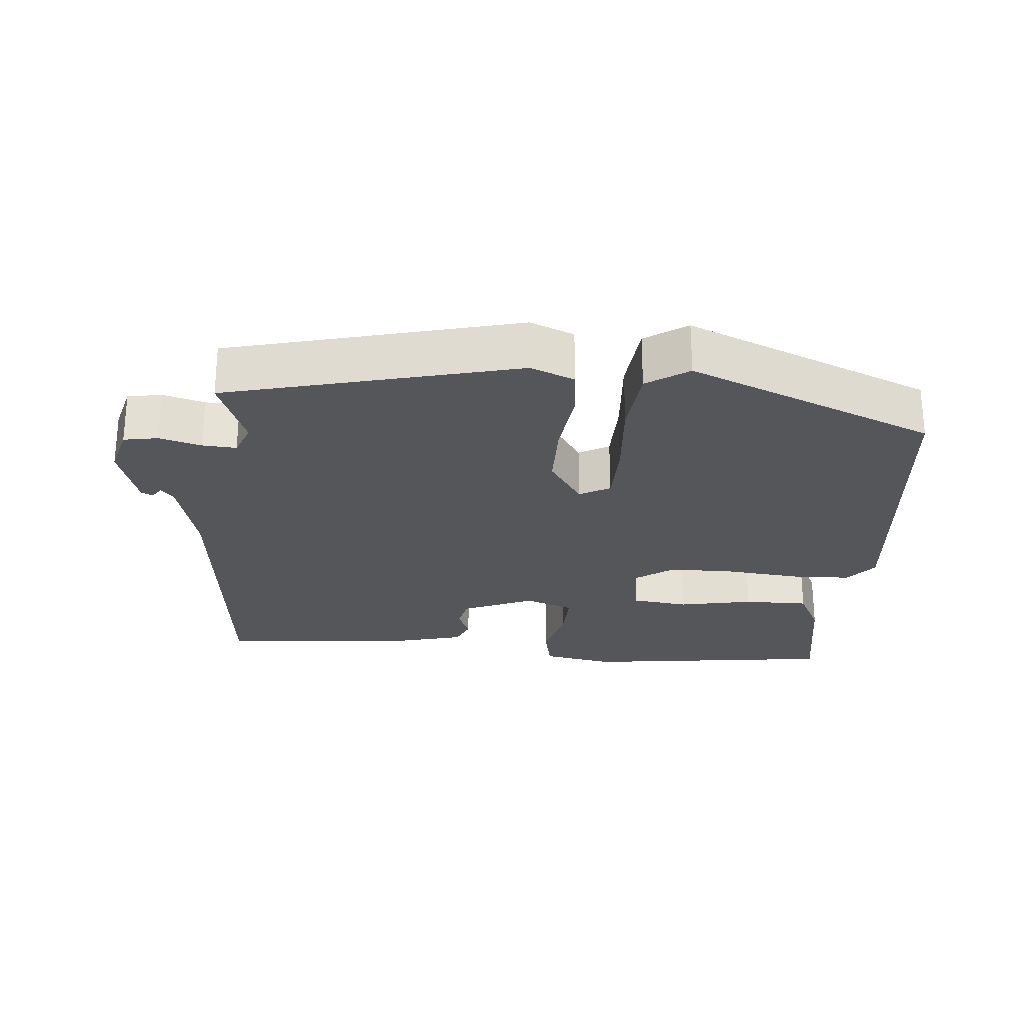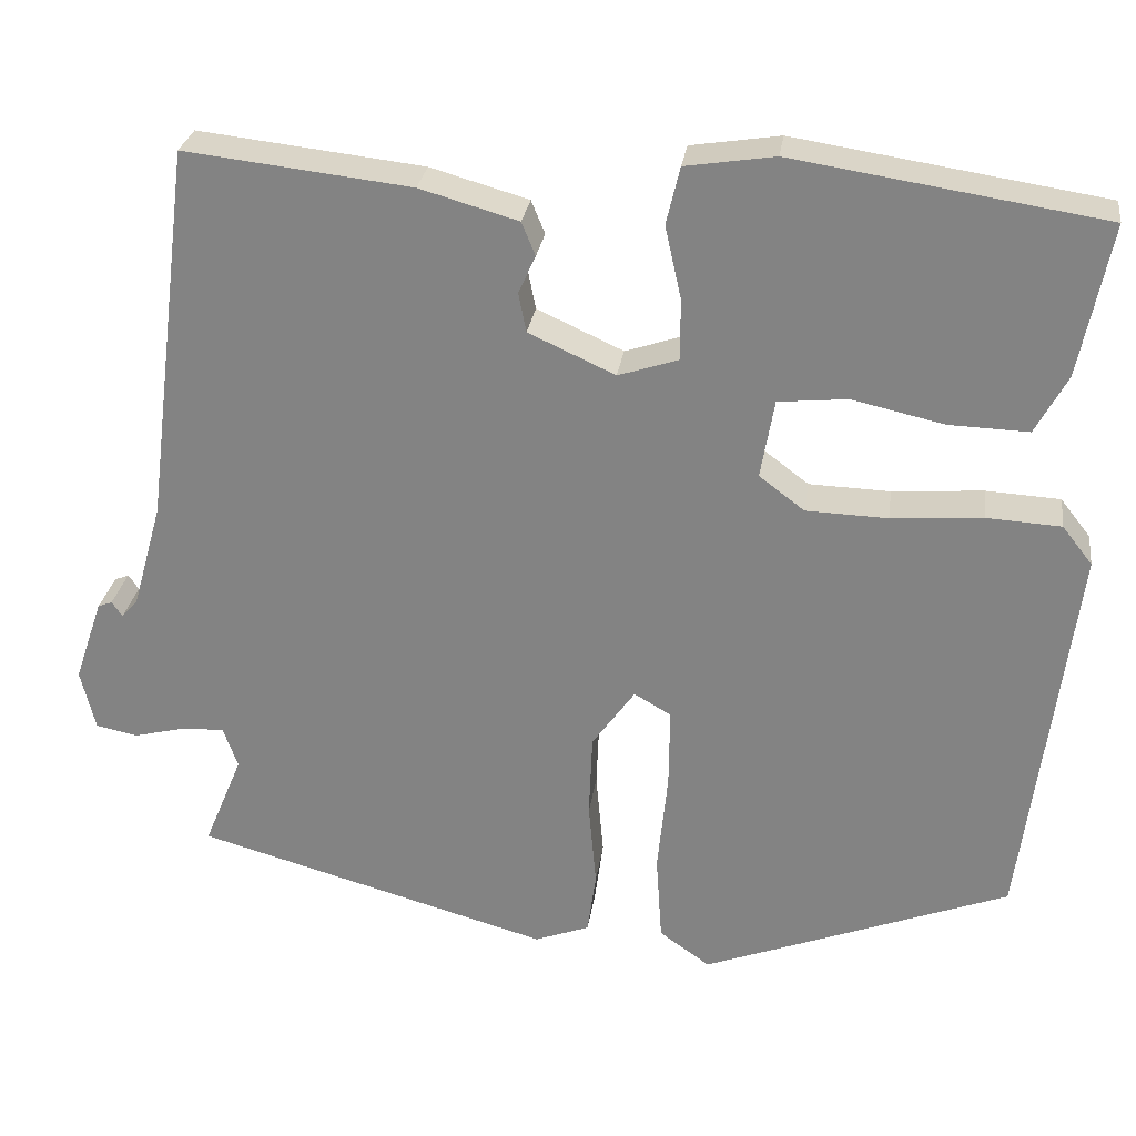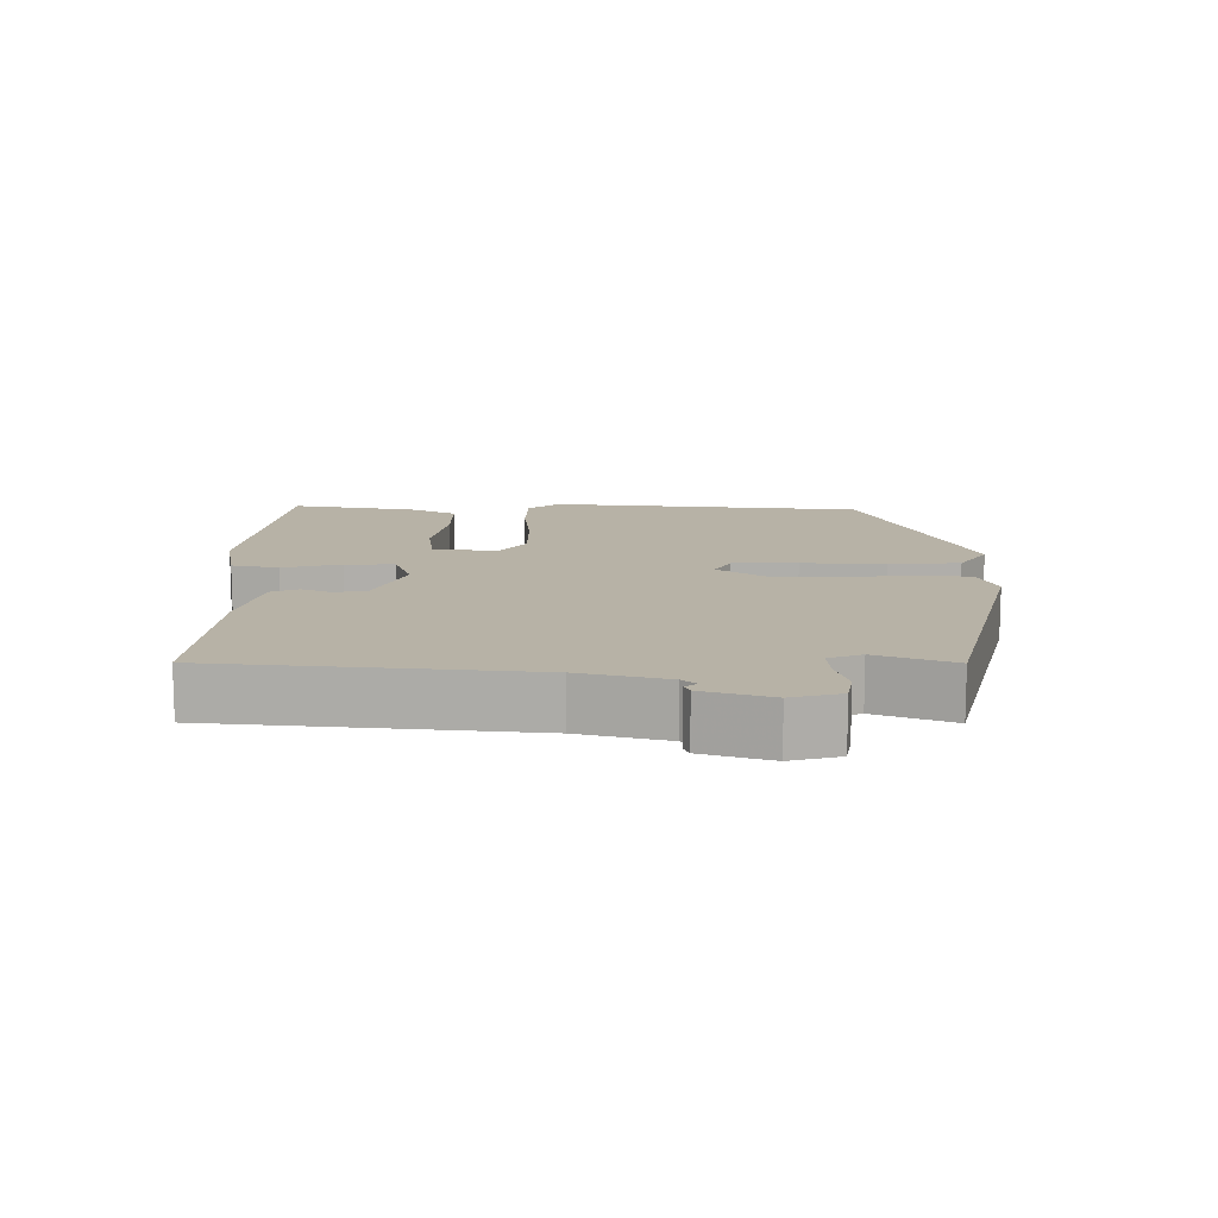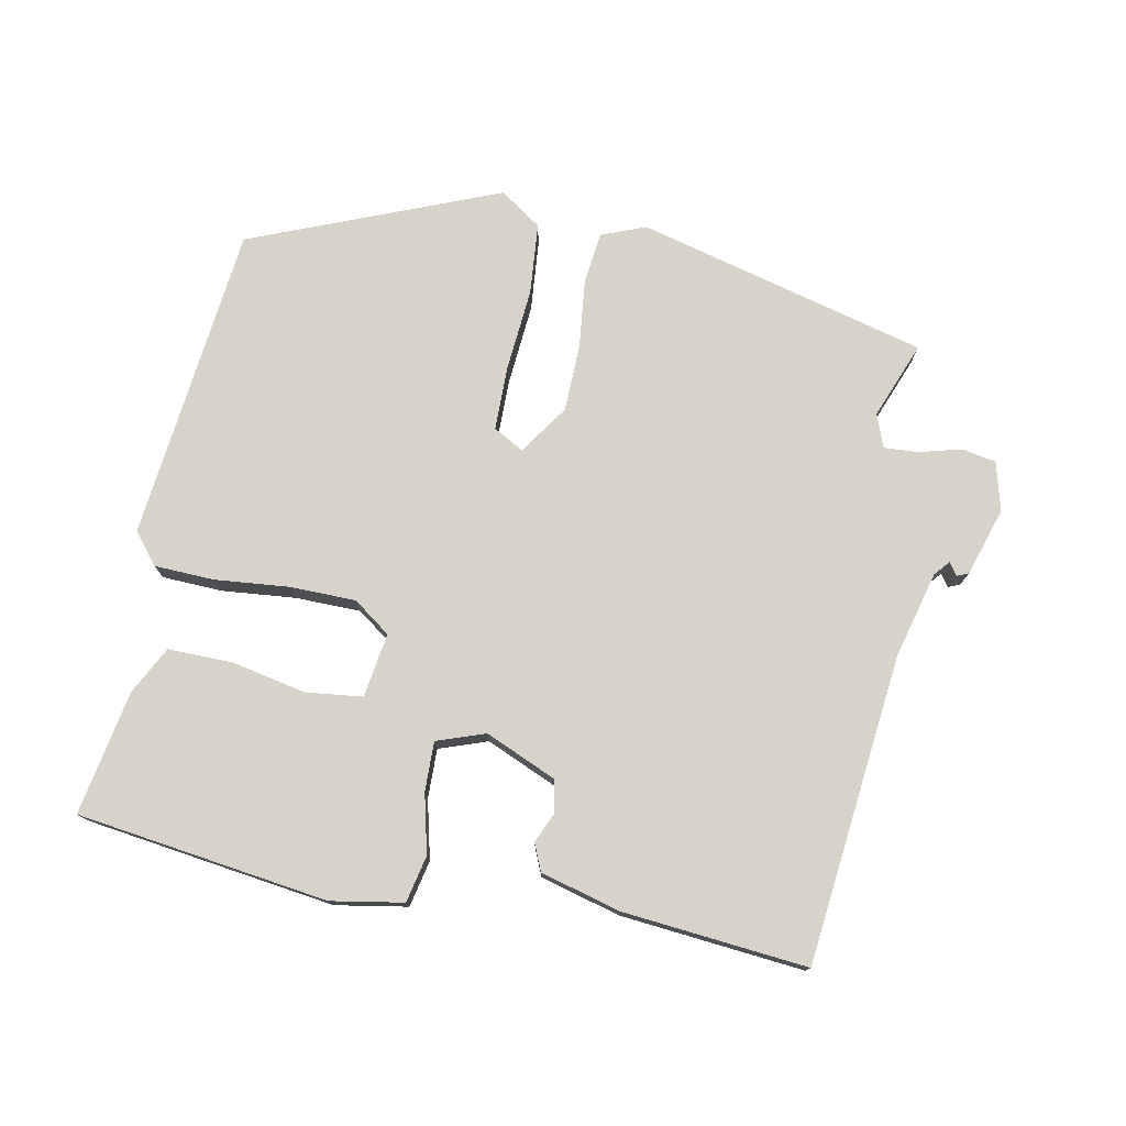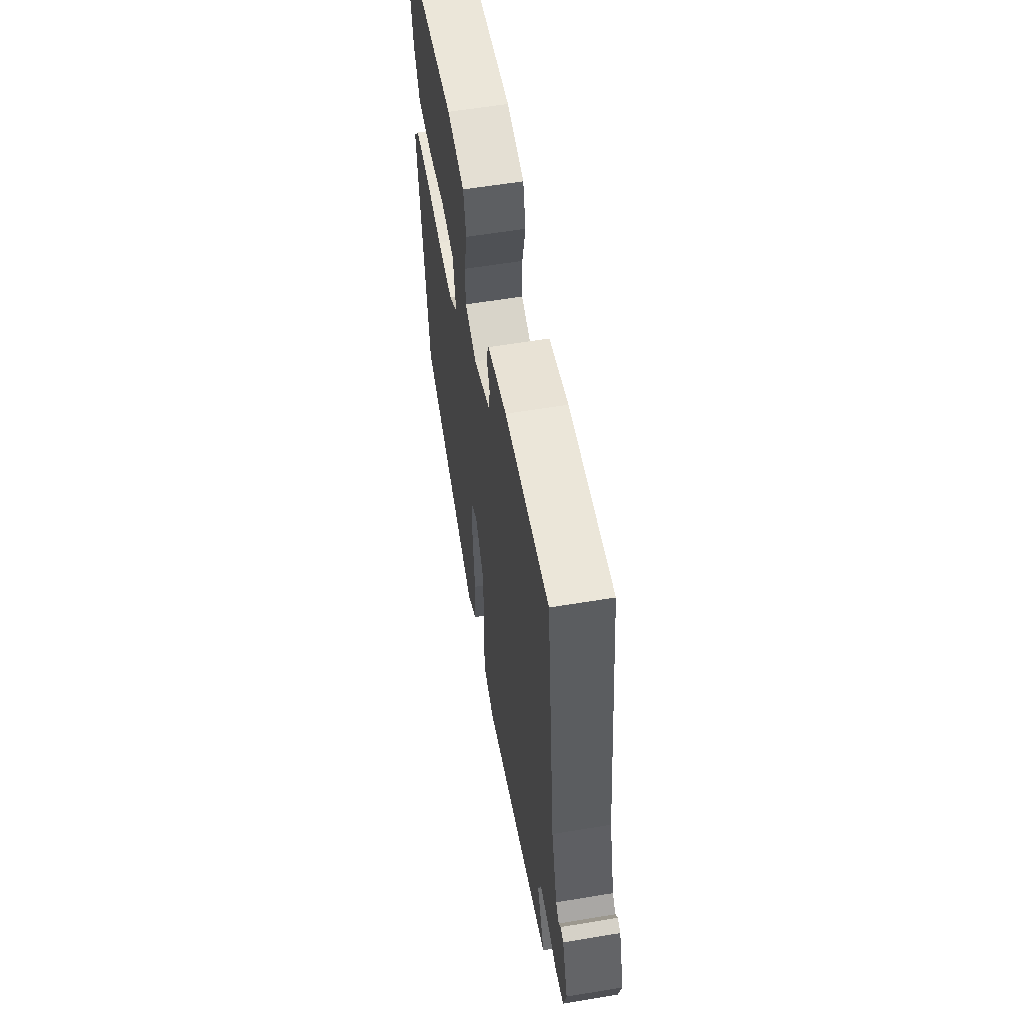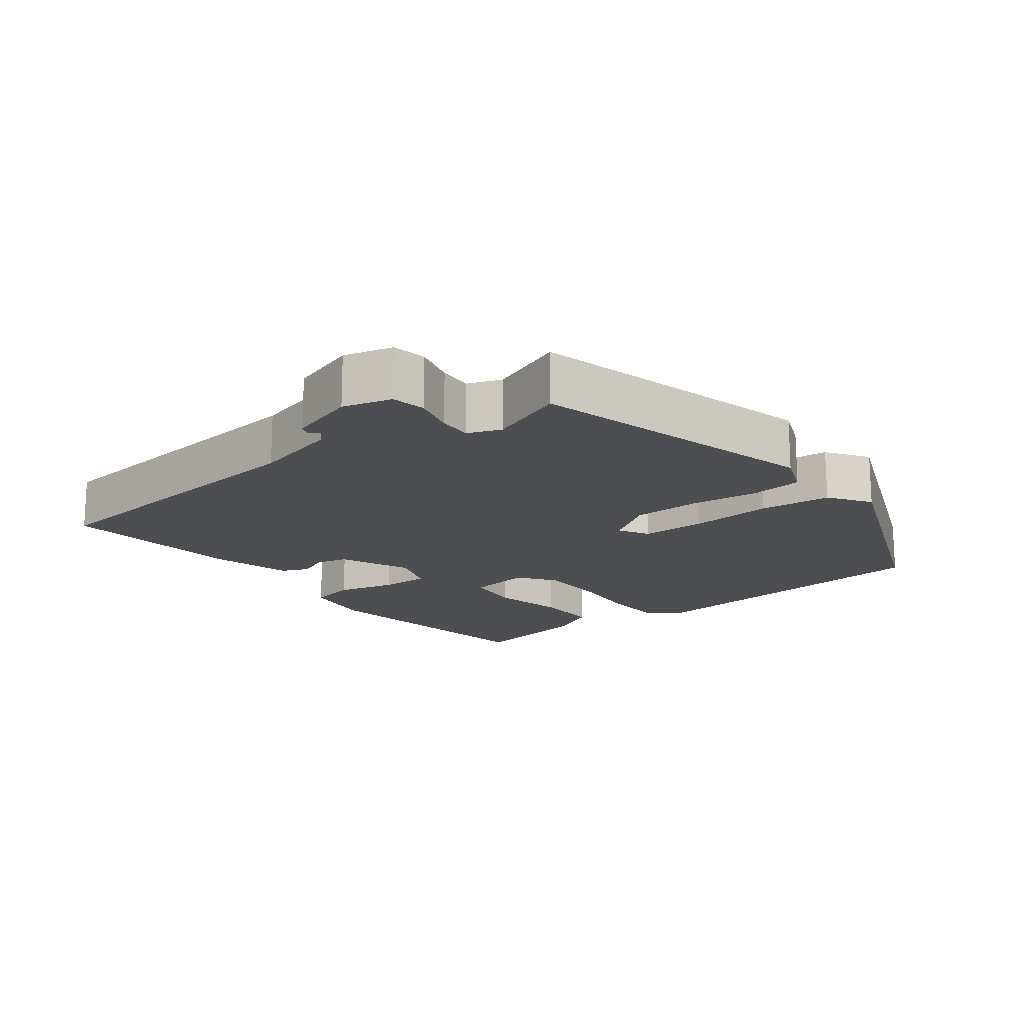
<metadata>
{"format":"obj","ext":"obj","renderer":"f3d","projection":"perspective","resolution":1024,"background":"white","views":[{"elev":-25.8,"azim":173.5,"up":"+Y"},{"elev":27.6,"azim":-172.0,"up":"+Z"},{"elev":12.5,"azim":88.7,"up":"+Y"},{"elev":76.4,"azim":9.9,"up":"+Y"},{"elev":58.3,"azim":80.2,"up":"+Z"},{"elev":-16.7,"azim":126.5,"up":"+Y"}]}
</metadata>
<code>
v 0.508 0.07 -0.414
v 0.093 0.07 -0.53
v 0.029 0.07 -0.506
v 0.019 0.07 -0.432
v 0.028 0.07 -0.333
v 0.024 0.07 -0.235
v -0.026 0.07 -0.165
v -0.069 0.07 -0.19
v -0.068 0.07 -0.283
v -0.056 0.07 -0.402
v -0.063 0.07 -0.505
v -0.122 0.07 -0.547
v -0.481 0.07 -0.41
v -0.539 0.07 0.045
v -0.504 0.07 0.09
v -0.417 0.07 0.095
v -0.311 0.07 0.087
v -0.216 0.07 0.09
v -0.163 0.07 0.13
v -0.179 0.07 0.222
v -0.26 0.07 0.23
v -0.367 0.07 0.206
v -0.46 0.07 0.203
v -0.497 0.07 0.271
v -0.533 0.07 0.449
v -0.172 0.07 0.505
v -0.068 0.07 0.489
v -0.052 0.07 0.422
v -0.071 0.07 0.337
v -0.071 0.07 0.266
v -0.001 0.07 0.243
v 0.1 0.07 0.289
v 0.109 0.07 0.335
v 0.089 0.07 0.379
v 0.105 0.07 0.418
v 0.22 0.07 0.451
v 0.484 0.07 0.481
v 0.54 0.07 0.038
v 0.575 0.07 -0.086
v 0.594 0.07 -0.107
v 0.606 0.07 -0.089
v 0.623 0.07 -0.096
v 0.656 0.07 -0.193
v 0.639 0.07 -0.264
v 0.59 0.07 -0.274
v 0.529 0.07 -0.259
v 0.48 0.07 -0.257
v 0.463 0.07 -0.305
v 0.508 0 -0.414
v 0.093 0 -0.53
v 0.029 0 -0.506
v 0.019 0 -0.432
v 0.028 0 -0.333
v 0.024 0 -0.235
v -0.026 0 -0.165
v -0.069 0 -0.19
v -0.068 0 -0.283
v -0.056 0 -0.402
v -0.063 0 -0.505
v -0.122 0 -0.547
v -0.481 0 -0.41
v -0.539 0 0.045
v -0.504 0 0.09
v -0.417 0 0.095
v -0.311 0 0.087
v -0.216 0 0.09
v -0.163 0 0.13
v -0.179 0 0.222
v -0.26 0 0.23
v -0.367 0 0.206
v -0.46 0 0.203
v -0.497 0 0.271
v -0.533 0 0.449
v -0.172 0 0.505
v -0.068 0 0.489
v -0.052 0 0.422
v -0.071 0 0.337
v -0.071 0 0.266
v -0.001 0 0.243
v 0.1 0 0.289
v 0.109 0 0.335
v 0.089 0 0.379
v 0.105 0 0.418
v 0.22 0 0.451
v 0.484 0 0.481
v 0.54 0 0.038
v 0.575 0 -0.086
v 0.594 0 -0.107
v 0.606 0 -0.089
v 0.623 0 -0.096
v 0.656 0 -0.193
v 0.639 0 -0.264
v 0.59 0 -0.274
v 0.529 0 -0.259
v 0.48 0 -0.257
v 0.463 0 -0.305
f 44 45 46
f 43 44 46
f 42 43 46
f 41 42 46
f 40 41 46
f 39 40 46 47
f 38 39 47
f 38 47 48
f 37 38 48
f 36 37 48
f 35 36 48
f 34 35 48
f 33 34 48
f 27 28 29
f 26 27 29
f 25 26 29
f 24 25 29
f 23 24 29
f 22 23 29
f 21 22 29
f 20 21 29 30
f 19 20 30 31
f 15 16 17
f 14 15 17
f 13 14 17
f 12 13 17
f 11 12 17
f 10 11 17
f 9 10 17
f 8 9 17 18
f 19 31 32
f 18 19 32
f 8 18 32
f 7 8 32
f 3 4 5
f 2 3 5
f 1 2 5
f 48 1 5
f 33 48 5
f 32 33 5
f 32 5 6
f 6 7 32
f 94 93 92
f 94 92 91
f 94 91 90
f 94 90 89
f 94 89 88
f 95 94 88 87
f 95 87 86
f 96 95 86
f 96 86 85
f 96 85 84
f 96 84 83
f 96 83 82
f 96 82 81
f 77 76 75
f 77 75 74
f 77 74 73
f 77 73 72
f 77 72 71
f 77 71 70
f 77 70 69
f 78 77 69 68
f 79 78 68 67
f 65 64 63
f 65 63 62
f 65 62 61
f 65 61 60
f 65 60 59
f 65 59 58
f 65 58 57
f 66 65 57 56
f 80 79 67
f 80 67 66
f 80 66 56
f 80 56 55
f 53 52 51
f 53 51 50
f 53 50 49
f 53 49 96
f 53 96 81
f 53 81 80
f 54 53 80
f 80 55 54
f 1 49 50 2
f 2 50 51 3
f 3 51 52 4
f 4 52 53 5
f 5 53 54 6
f 6 54 55 7
f 7 55 56 8
f 8 56 57 9
f 9 57 58 10
f 10 58 59 11
f 11 59 60 12
f 12 60 61 13
f 13 61 62 14
f 14 62 63 15
f 15 63 64 16
f 16 64 65 17
f 17 65 66 18
f 18 66 67 19
f 19 67 68 20
f 20 68 69 21
f 21 69 70 22
f 22 70 71 23
f 23 71 72 24
f 24 72 73 25
f 25 73 74 26
f 26 74 75 27
f 27 75 76 28
f 28 76 77 29
f 29 77 78 30
f 30 78 79 31
f 31 79 80 32
f 32 80 81 33
f 33 81 82 34
f 34 82 83 35
f 35 83 84 36
f 36 84 85 37
f 37 85 86 38
f 38 86 87 39
f 39 87 88 40
f 40 88 89 41
f 41 89 90 42
f 42 90 91 43
f 43 91 92 44
f 44 92 93 45
f 45 93 94 46
f 46 94 95 47
f 47 95 96 48
f 48 96 49 1

</code>
